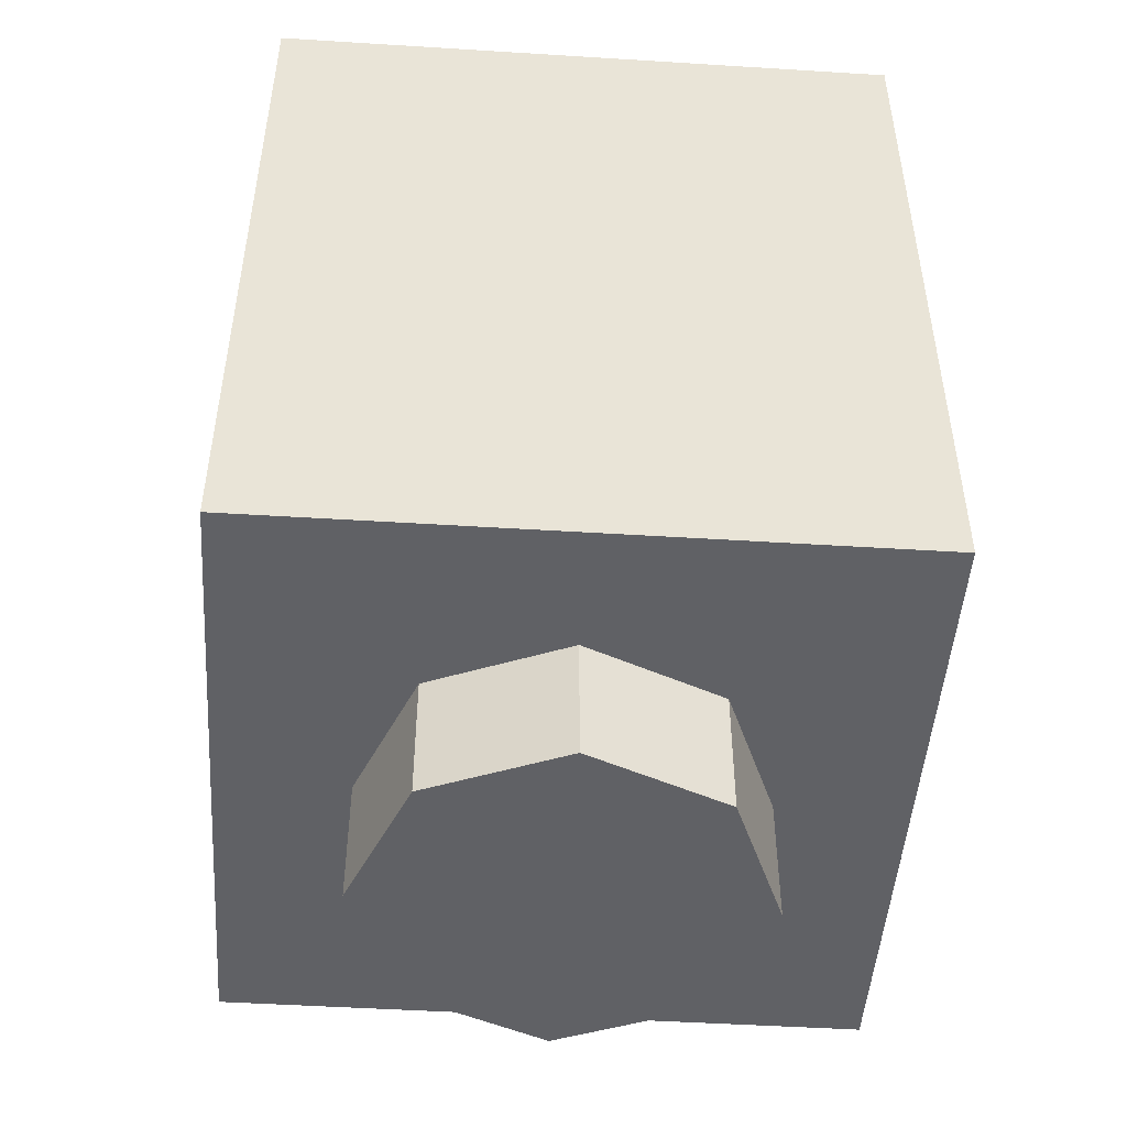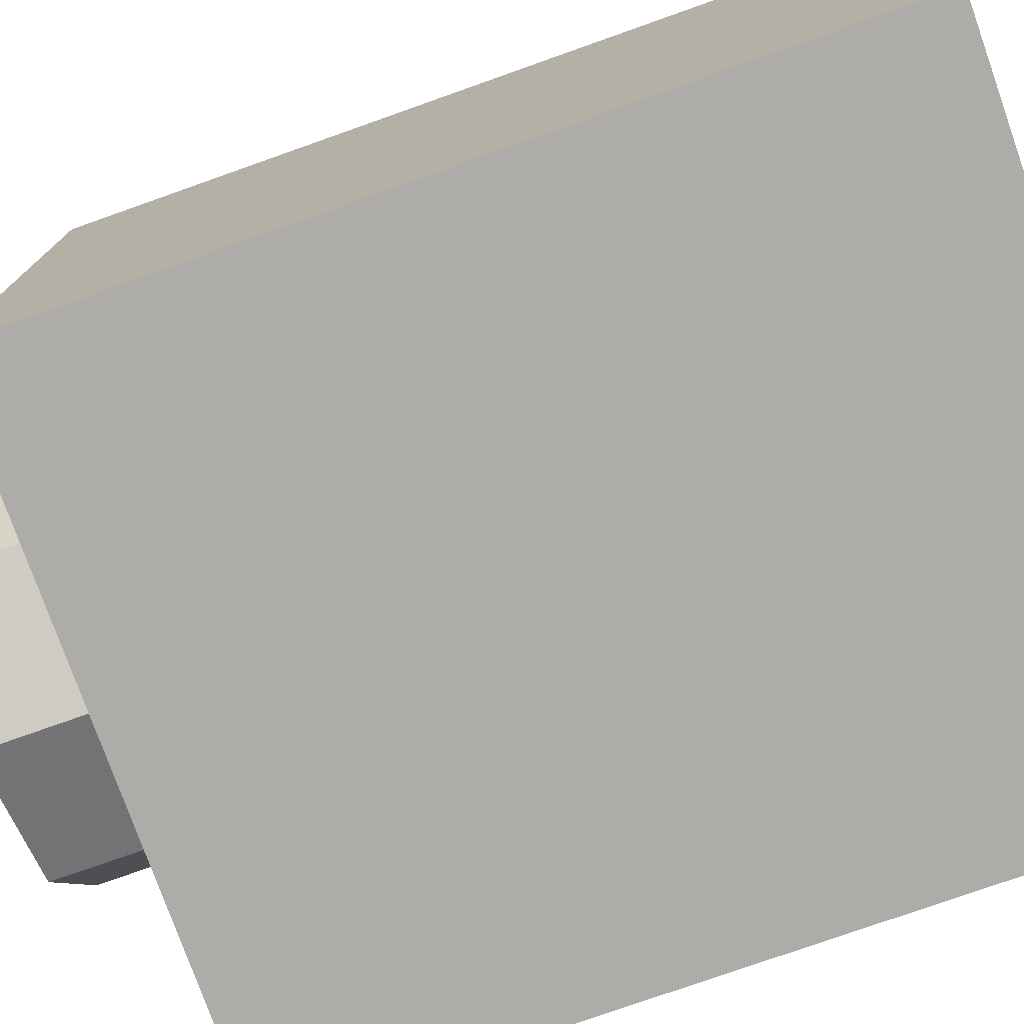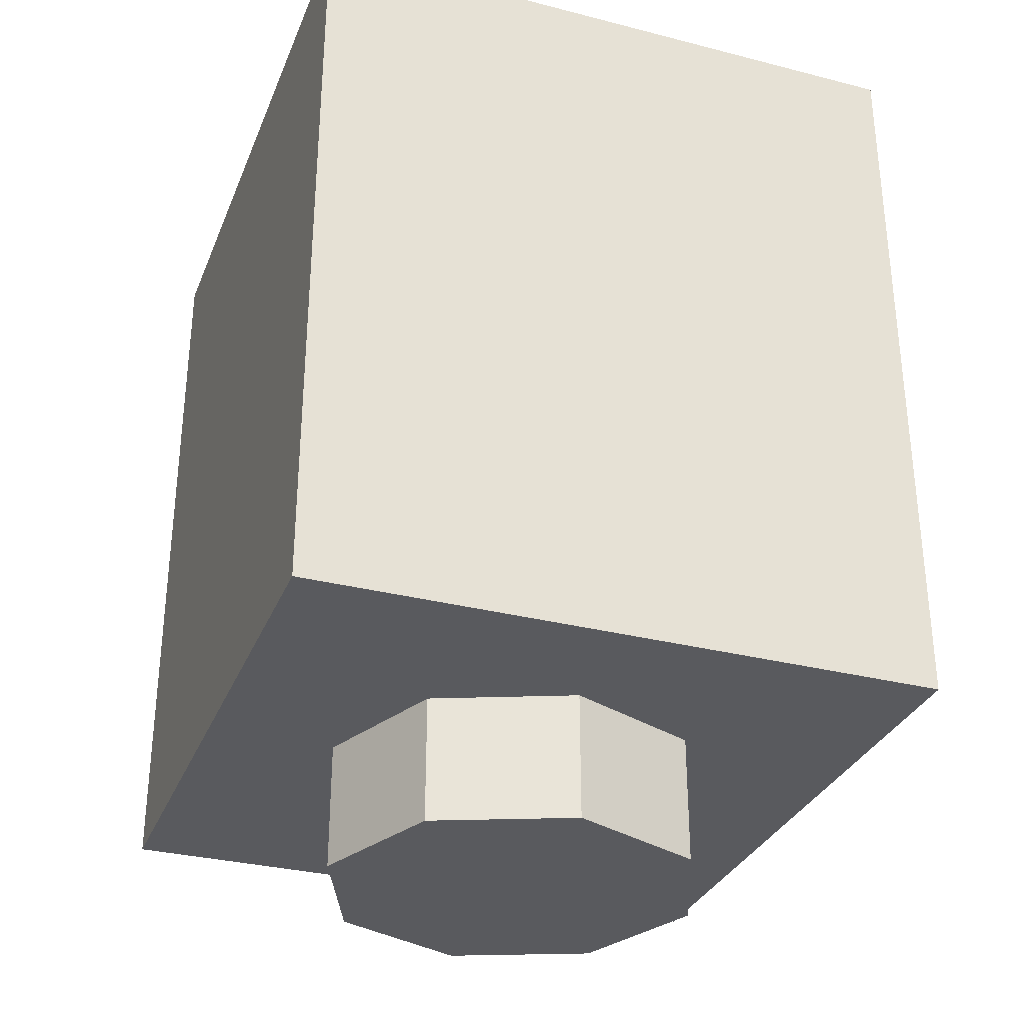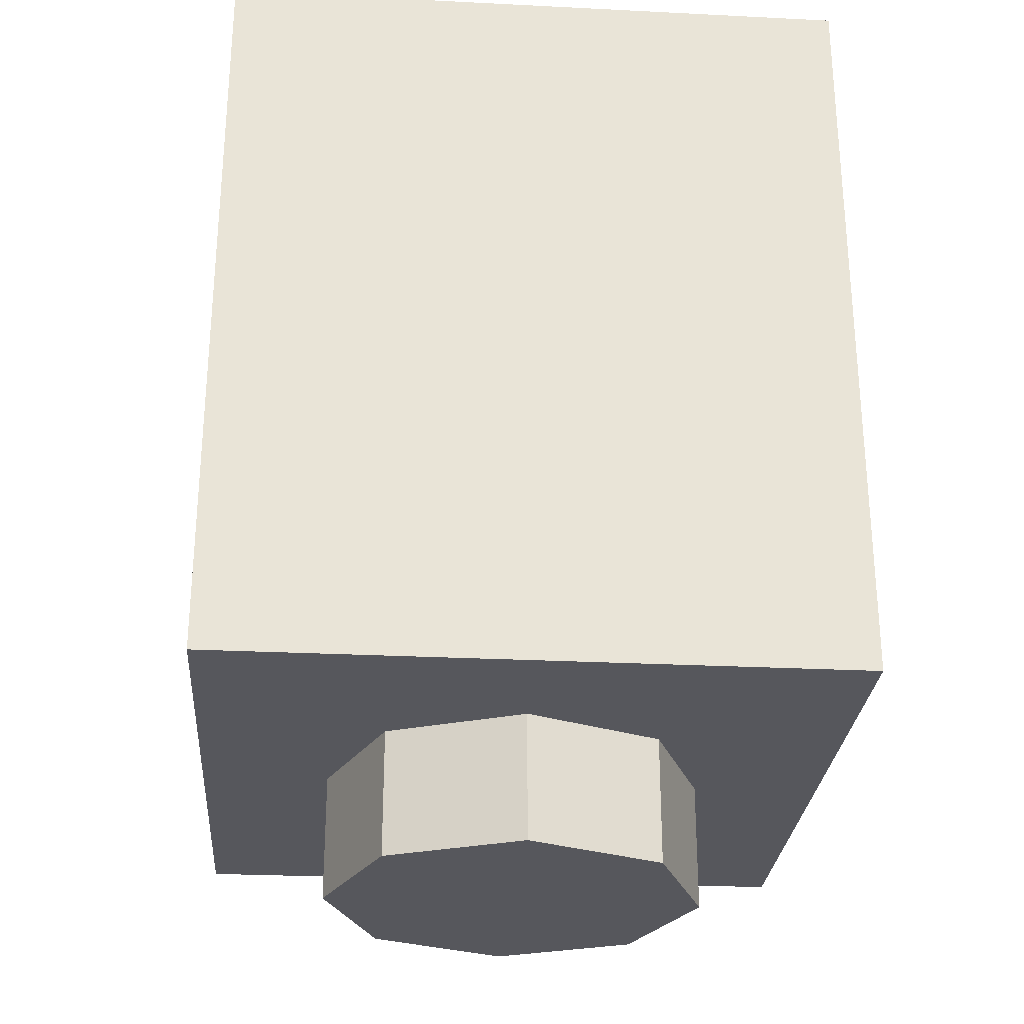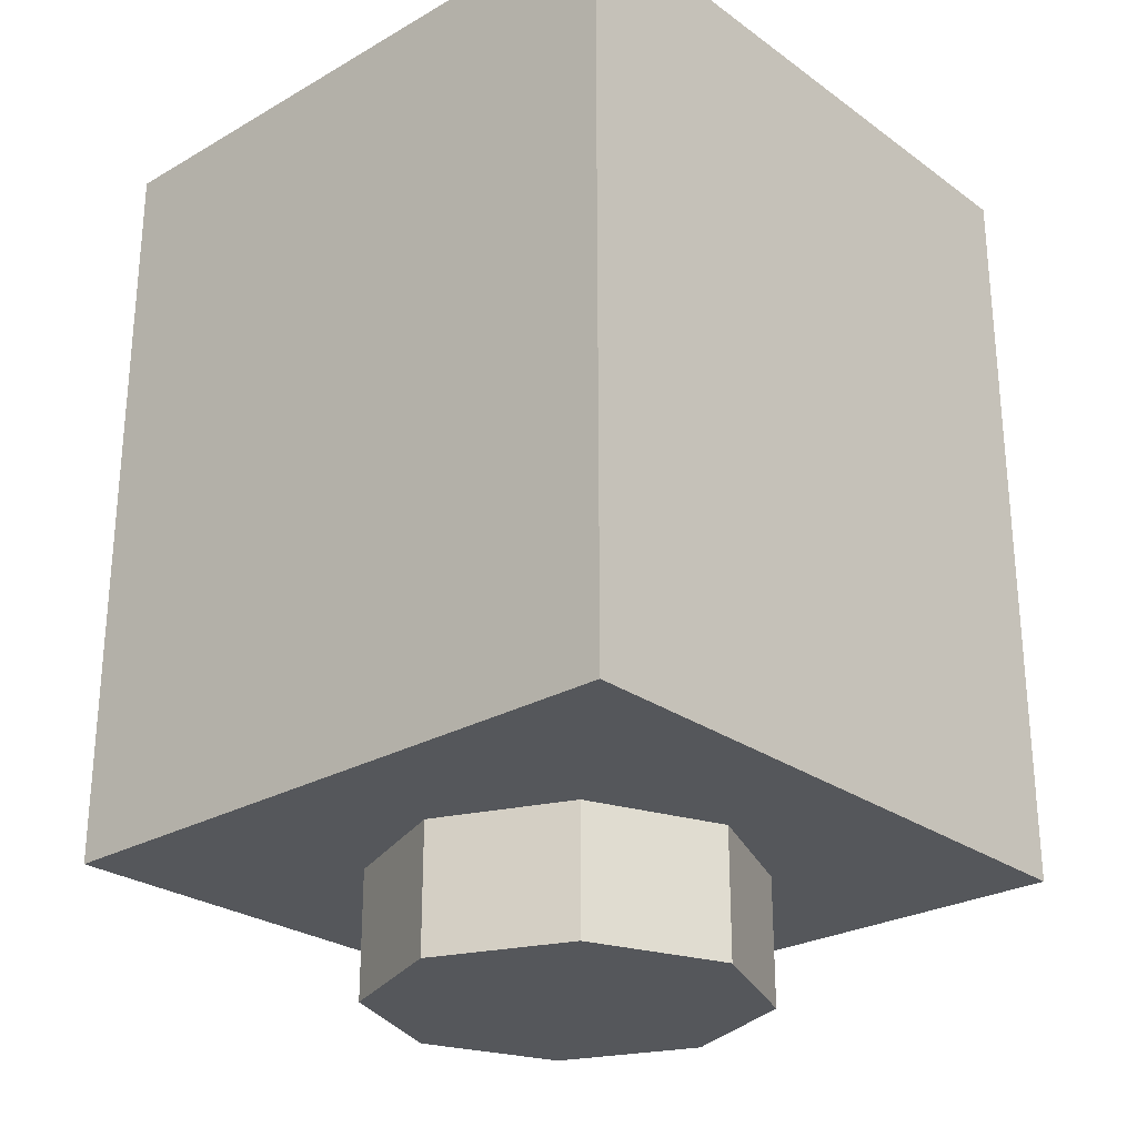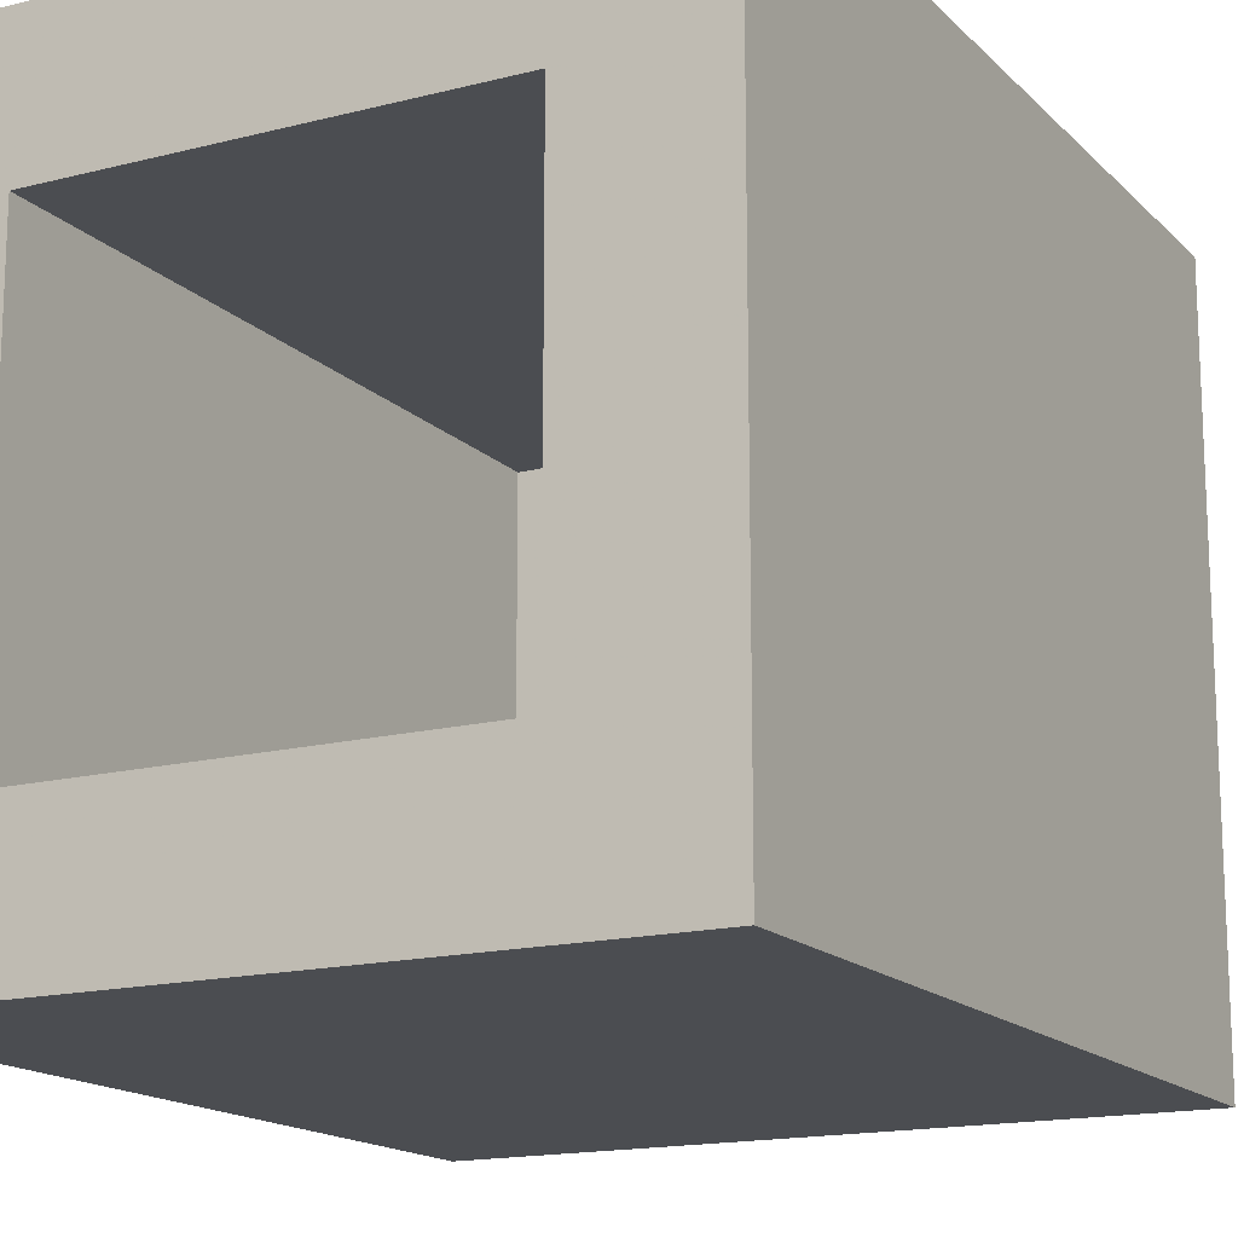
<metadata>
{"format":"obj","ext":"obj","renderer":"f3d","projection":"perspective","resolution":1024,"background":"white","views":[{"elev":-48.3,"azim":-94.0,"up":"+Y"},{"elev":-76.9,"azim":109.5,"up":"+Z"},{"elev":-31.8,"azim":160.2,"up":"+Y"},{"elev":-27.6,"azim":85.6,"up":"+Y"},{"elev":-26.4,"azim":41.9,"up":"+Y"},{"elev":-15.8,"azim":-151.8,"up":"+Z"}]}
</metadata>
<code>
v 0.2121 0 -0.2121
v 0 0 -0.3
v 0 -0.2 -0.3
v 0.2121 -0.2 -0.2121
v 0.3 0 0
v 0.2121 0 -0.2121
v 0.2121 -0.2 -0.2121
v 0.3 -0.2 0
v 0.2121 0 0.2121
v 0.3 0 0
v 0.3 -0.2 0
v 0.2121 -0.2 0.2121
v 0 0 0.3
v 0.2121 0 0.2121
v 0.2121 -0.2 0.2121
v 0 -0.2 0.3
v -0.2121 0 0.2121
v 0 0 0.3
v 0 -0.2 0.3
v -0.2121 -0.2 0.2121
v -0.3 0 0
v -0.2121 0 0.2121
v -0.2121 -0.2 0.2121
v -0.3 -0.2 0
v -0.2121 0 -0.2121
v -0.3 0 0
v -0.3 -0.2 0
v -0.2121 -0.2 -0.2121
v 0 0 -0.3
v -0.2121 0 -0.2121
v -0.2121 -0.2 -0.2121
v 0 -0.2 -0.3
v 0 -0.2 0
v 0 -0.2 -0.3
v 0.2121 -0.2 -0.2121
v 0 -0.2 0
v 0.2121 -0.2 -0.2121
v 0.3 -0.2 0
v 0 -0.2 0
v 0.3 -0.2 0
v 0.2121 -0.2 0.2121
v 0 -0.2 0
v 0.2121 -0.2 0.2121
v 0 -0.2 0.3
v 0 -0.2 0
v 0 -0.2 0.3
v -0.2121 -0.2 0.2121
v 0 -0.2 0
v -0.2121 -0.2 0.2121
v -0.3 -0.2 0
v 0 -0.2 0
v -0.3 -0.2 0
v -0.2121 -0.2 -0.2121
v 0 -0.2 0
v -0.2121 -0.2 -0.2121
v 0 -0.2 -0.3
v -0.5 0 0.5
v -0.5 0 -0.5
v 0.5 0 -0.5
v 0.5 0 0.5
v -0.5 0 0.5
v 0.5 0 0.5
v 0.5 1.2 0.5
v -0.5 1.2 0.5
v 0.5 0 0.5
v 0.5 0 -0.5
v 0.5 1.2 -0.5
v 0.5 1.2 0.5
v -0.5 0 -0.5
v -0.5 0 0.5
v -0.5 1.2 0.5
v -0.5 1.2 -0.5
v 0.3 0.2 0.3
v -0.3 0.2 0.3
v -0.3 0.2 -0.3
v 0.3 0.2 -0.3
v 0.3 0.2 0.3
v 0.3 1.2 0.3
v -0.3 1.2 0.3
v -0.3 0.2 0.3
v 0.3 0.2 -0.3
v 0.3 1.2 -0.3
v 0.3 1.2 0.3
v 0.3 0.2 0.3
v -0.3 0.2 -0.3
v -0.3 1.2 -0.3
v 0.3 1.2 -0.3
v 0.3 0.2 -0.3
v -0.3 0.2 0.3
v -0.3 1.2 0.3
v -0.3 1.2 -0.3
v -0.3 0.2 -0.3
v -0.3 1.2 -0.3
v 0.3 1.2 -0.3
v 0.5 1.2 -0.5
v -0.5 1.2 -0.5
v 0.5 1.2 -0.5
v 0.3 1.2 -0.3
v 0.3 1.2 0.3
v 0.5 1.2 0.5
v 0.3 1.2 0.3
v -0.3 1.2 0.3
v -0.5 1.2 0.5
v 0.5 1.2 0.5
v -0.5 1.2 0.5
v -0.3 1.2 0.3
v -0.3 1.2 -0.3
v -0.5 1.2 -0.5
v -0.05 0.25 -0.5
v -0.05 0.35 -0.5
v 0.07 0.305 -0.5
v 0.08 0.22 -0.5
v 0.08 0.22 -0.5
v 0.07 0.305 -0.5
v 0.18 0.33 -0.5
v 0.2 0.25 -0.5
v 0.3 0.3 -0.5
v 0.2 0.25 -0.5
v 0.18 0.33 -0.5
v 0.25 0.4 -0.5
v -0.165 0.34 -0.5
v -0.05 0.35 -0.5
v -0.05 0.25 -0.5
v -0.165 0.34 -0.5
v -0.26 0.485 -0.5
v -0.125 0.45 -0.5
v -0.05 0.35 -0.5
v -0.26 0.485 -0.5
v -0.3 0.65 -0.5
v -0.15 0.545 -0.5
v -0.125 0.45 -0.5
v -0.15 0.75 -0.5
v -0.3 0.75 -0.5
v -0.235 0.9 -0.5
v -0.235 0.9 -0.5
v -0.105 1 -0.5
v -0.12 0.83 -0.5
v -0.15 0.75 -0.5
v -0.055 0.895 -0.5
v -0.12 0.83 -0.5
v -0.105 1 -0.5
v 0.25 0.65 -0.5
v 0.15 0.65 -0.5
v 0.15 0.75 -0.5
v 0.25 0.785 -0.5
v 0.15 0.65 -0.5
v 0.25 0.65 -0.5
v 0.19 0.525 -0.5
v -0.015 0.45 -0.5
v 0.025 0.54 -0.5
v 0.105 0.575 -0.5
v 0.085 0.46 -0.5
v -0.015 0.45 -0.5
v -0.095 0.485 -0.5
v -0.05 0.55 -0.5
v 0.025 0.54 -0.5
v -0.095 0.485 -0.5
v -0.15 0.545 -0.5
v -0.155 0.67 -0.5
v -0.11 0.595 -0.5
v 0.15 0.65 -0.5
v 0.19 0.525 -0.5
v 0.085 0.46 -0.5
v 0.105 0.575 -0.5
v -0.11 0.595 -0.5
v -0.05 0.55 -0.5
v -0.095 0.485 -0.5
v 0.15 0.75 -0.5
v 0.1 0.85 -0.5
v 0.18 0.92 -0.5
v 0.25 0.785 -0.5
v 0.18 0.92 -0.5
v 0.1 0.85 -0.5
v 0.035 0.9 -0.5
v 0.045 1.01 -0.5
v 0.045 1.01 -0.5
v 0.035 0.9 -0.5
v -0.055 0.895 -0.5
v -0.105 1 -0.5
v -0.15 0.545 -0.5
v -0.3 0.65 -0.5
v -0.3 0.75 -0.5
v -0.155 0.67 -0.5
v -0.15 0.75 -0.5
v -0.155 0.67 -0.5
v -0.3 0.75 -0.5
v 0.3 0.3 -0.5
v 0.25 0.4 -0.5
v 0.5 0.4 -0.5
v 0.5 0.3 -0.5
v 0.2 0.25 -0.5
v 0.3 0.3 -0.5
v 0.5 0.3 -0.5
v 0.5 0 -0.5
v -0.5 0.5 -0.5
v -0.26 0.485 -0.5
v -0.165 0.34 -0.5
v -0.5 0 -0.5
v -0.5 0.65 -0.5
v -0.3 0.65 -0.5
v -0.26 0.485 -0.5
v -0.5 0.5 -0.5
v -0.5 0.75 -0.5
v -0.3 0.75 -0.5
v -0.3 0.65 -0.5
v -0.5 0.65 -0.5
v -0.5 1.2 -0.5
v -0.235 0.9 -0.5
v -0.3 0.75 -0.5
v -0.5 0.75 -0.5
v 0.5 1.2 -0.5
v 0.045 1.01 -0.5
v -0.105 1 -0.5
v -0.5 1.2 -0.5
v 0.5 0.75 -0.5
v 0.25 0.785 -0.5
v 0.18 0.92 -0.5
v 0.5 1.2 -0.5
v 0.15 0.65 -0.5
v 0.105 0.575 -0.5
v -0.05 0.55 -0.5
v 0.15 0.75 -0.5
v 0.15 0.75 -0.5
v -0.05 0.55 -0.5
v -0.11 0.595 -0.5
v 0.1 0.85 -0.5
v 0.1 0.85 -0.5
v -0.11 0.595 -0.5
v -0.055 0.895 -0.5
v 0.035 0.9 -0.5
v -0.055 0.895 -0.5
v -0.11 0.595 -0.5
v -0.155 0.67 -0.5
v -0.15 0.75 -0.5
v 0.5 0.4 -0.5
v 0.25 0.65 -0.5
v 0.25 0.785 -0.5
v 0.5 0.75 -0.5
v 0.5 0.4 -0.5
v 0.25 0.4 -0.5
v 0.19 0.525 -0.5
v 0.25 0.65 -0.5
v -0.015 0.45 -0.5
v 0.18 0.33 -0.5
v 0.07 0.305 -0.5
v -0.05 0.35 -0.5
v -0.015 0.45 -0.5
v 0.085 0.46 -0.5
v 0.18 0.33 -0.5
v 0.18 0.33 -0.5
v 0.085 0.46 -0.5
v 0.19 0.525 -0.5
v 0.25 0.4 -0.5
v -0.095 0.485 -0.5
v -0.015 0.45 -0.5
v -0.05 0.35 -0.5
v -0.15 0.75 -0.5
v -0.12 0.83 -0.5
v -0.055 0.895 -0.5
v -0.105 1 -0.5
v -0.235 0.9 -0.5
v -0.5 1.2 -0.5
v 0.18 0.92 -0.5
v 0.045 1.01 -0.5
v 0.5 1.2 -0.5
v -0.5 0 -0.5
v 0.08 0.22 -0.5
v 0.5 0 -0.5
v 0.5 0 -0.5
v 0.08 0.22 -0.5
v 0.2 0.25 -0.5
v -0.05 0.25 -0.5
v 0.08 0.22 -0.5
v -0.5 0 -0.5
v -0.165 0.34 -0.5
v -0.05 0.25 -0.5
v -0.5 0 -0.5
v 0.025 0.54 -0.5
v -0.05 0.55 -0.5
v 0.105 0.575 -0.5
v -0.05 0.35 -0.5
v -0.125 0.45 -0.5
v -0.15 0.545 -0.5
v -0.095 0.485 -0.5
g mesh1456497
f 1 3 2
f 3 1 4
f 5 7 6
f 7 5 8
f 9 11 10
f 11 9 12
f 13 15 14
f 15 13 16
f 17 19 18
f 19 17 20
f 21 23 22
f 23 21 24
f 25 27 26
f 27 25 28
f 29 31 30
f 31 29 32
g mesh1456499
f 33 34 35
f 36 37 38
f 39 40 41
f 42 43 44
f 45 46 47
f 48 49 50
f 51 52 53
f 54 55 56
g mesh1456502
f 57 58 59
f 59 60 57
f 61 62 63
f 63 64 61
f 65 66 67
f 67 68 65
f 69 70 71
f 71 72 69
g mesh1456504
f 73 75 74
f 75 73 76
f 77 79 78
f 79 77 80
f 81 83 82
f 83 81 84
f 85 87 86
f 87 85 88
f 89 91 90
f 91 89 92
g mesh1456506
f 93 94 95
f 95 96 93
f 97 98 99
f 99 100 97
f 101 102 103
f 103 104 101
f 105 106 107
f 107 108 105
f 109 110 111
f 111 112 109
f 113 114 115
f 115 116 113
f 117 118 119
f 119 120 117
f 121 122 123
f 124 125 126
f 126 127 124
f 128 129 130
f 130 131 128
f 132 133 134
f 135 136 137
f 137 138 135
f 139 140 141
f 142 143 144
f 144 145 142
f 146 147 148
f 149 150 151
f 151 152 149
f 153 154 155
f 155 156 153
f 157 158 159
f 159 160 157
f 161 162 163
f 163 164 161
f 165 166 167
f 168 169 170
f 170 171 168
f 172 173 174
f 174 175 172
f 176 177 178
f 178 179 176
f 180 181 182
f 182 183 180
f 184 185 186
f 187 188 189
f 189 190 187
f 191 192 193
f 193 194 191
f 195 196 197
f 197 198 195
f 199 200 201
f 201 202 199
f 203 204 205
f 205 206 203
f 207 208 209
f 209 210 207
f 211 212 213
f 213 214 211
f 215 216 217
f 217 218 215
f 219 220 221
f 221 222 219
f 223 224 225
f 225 226 223
f 227 228 229
f 229 230 227
f 231 232 233
f 233 234 231
f 235 236 237
f 237 238 235
f 239 240 241
f 241 242 239
f 243 244 245
f 245 246 243
f 247 248 249
f 250 251 252
f 252 253 250
f 254 255 256
f 257 258 259
f 260 261 262
f 263 264 265
f 266 267 268
f 269 270 271
f 272 273 274
f 275 276 277
f 278 279 280
f 281 282 283
f 283 284 281

</code>
